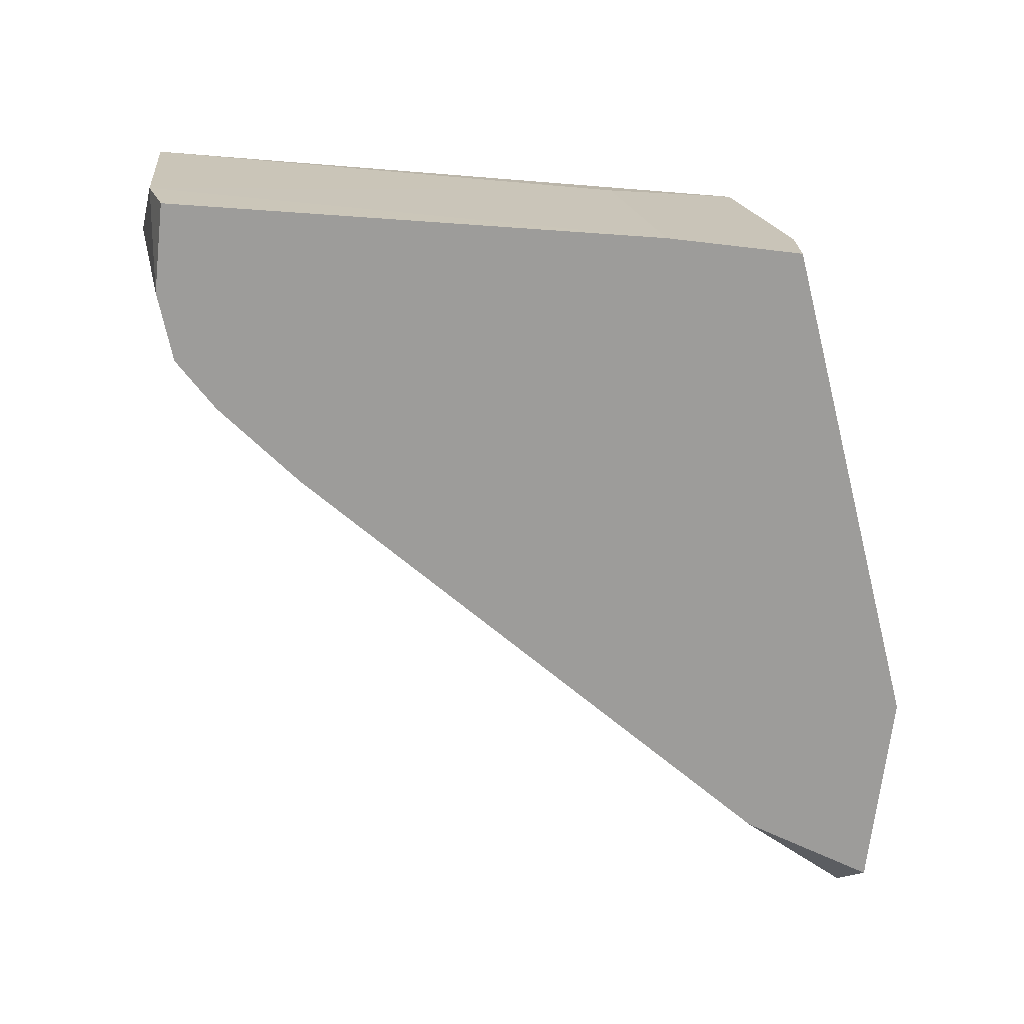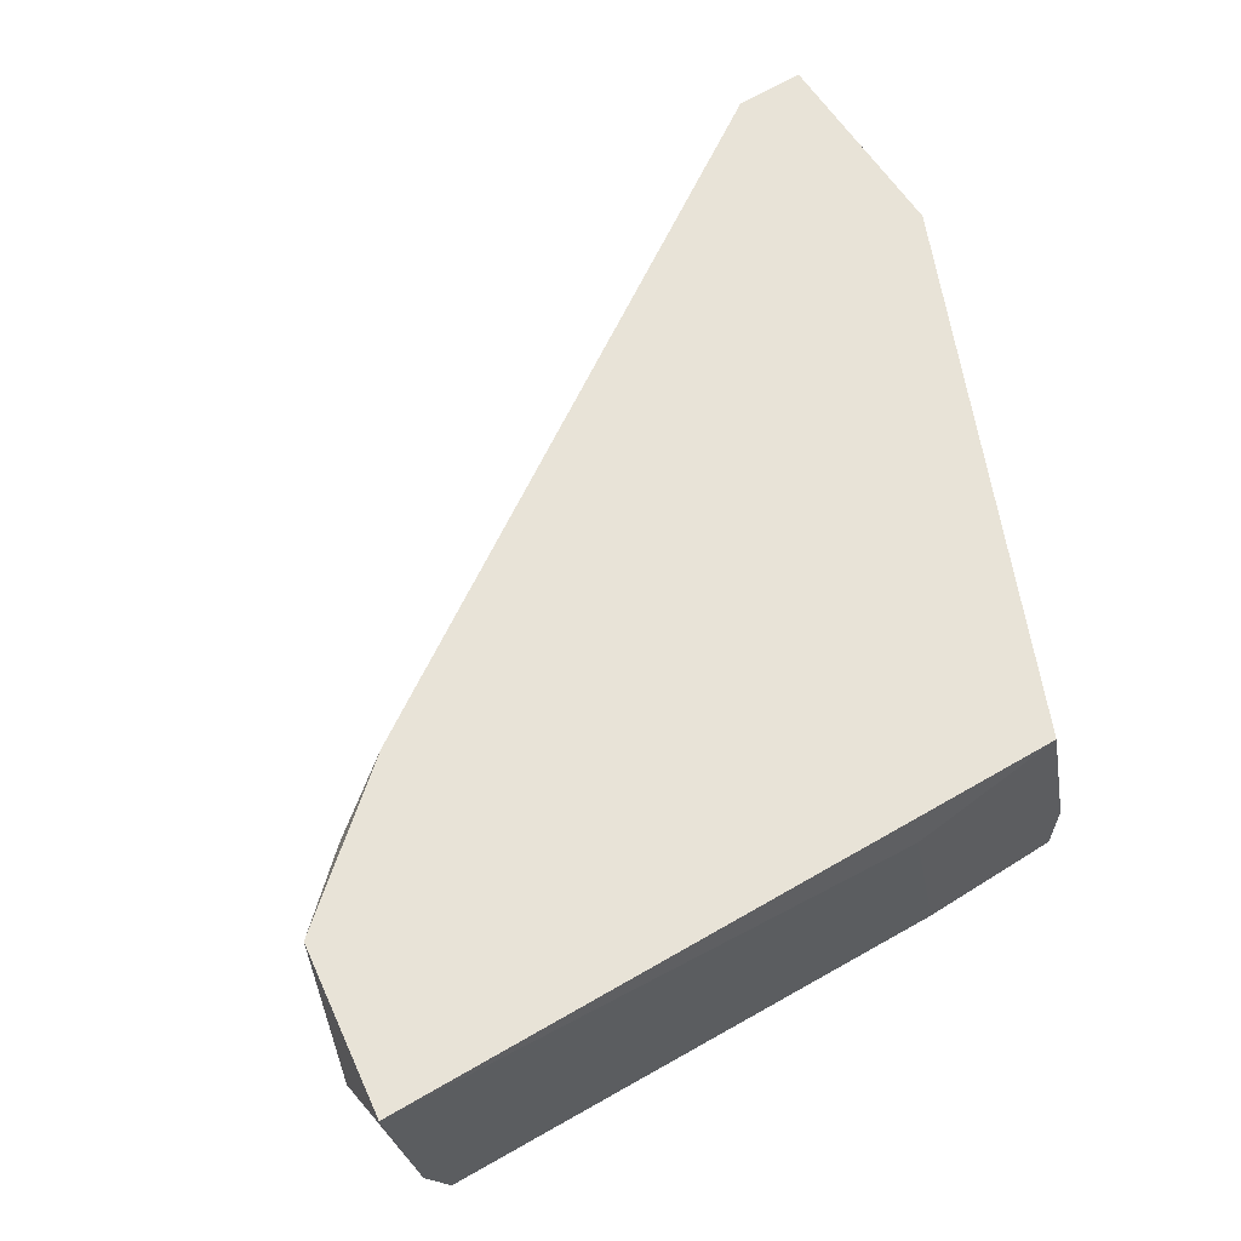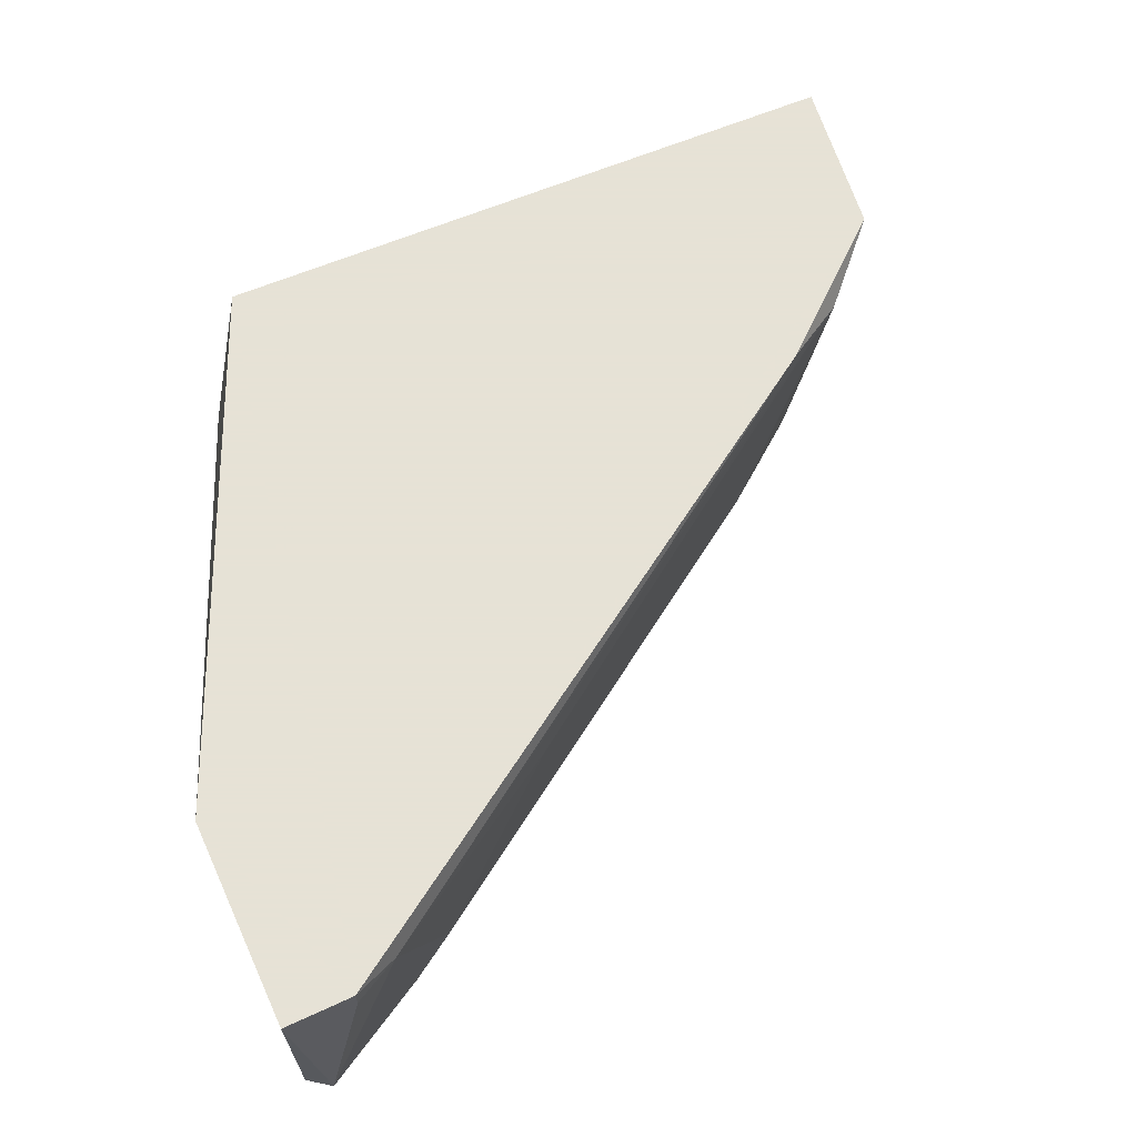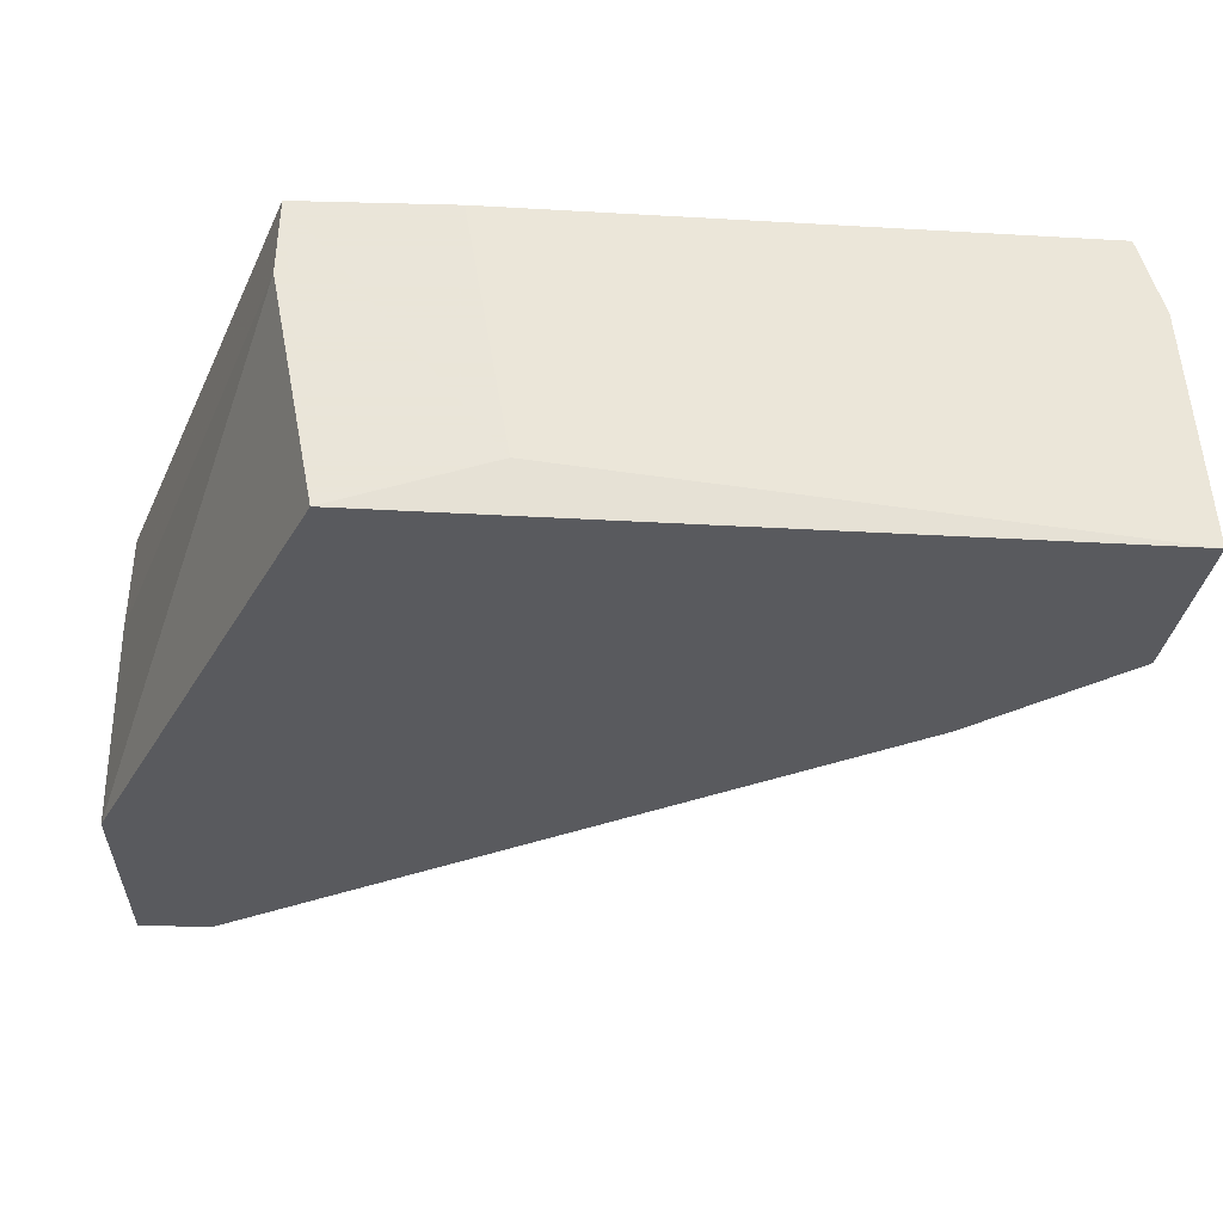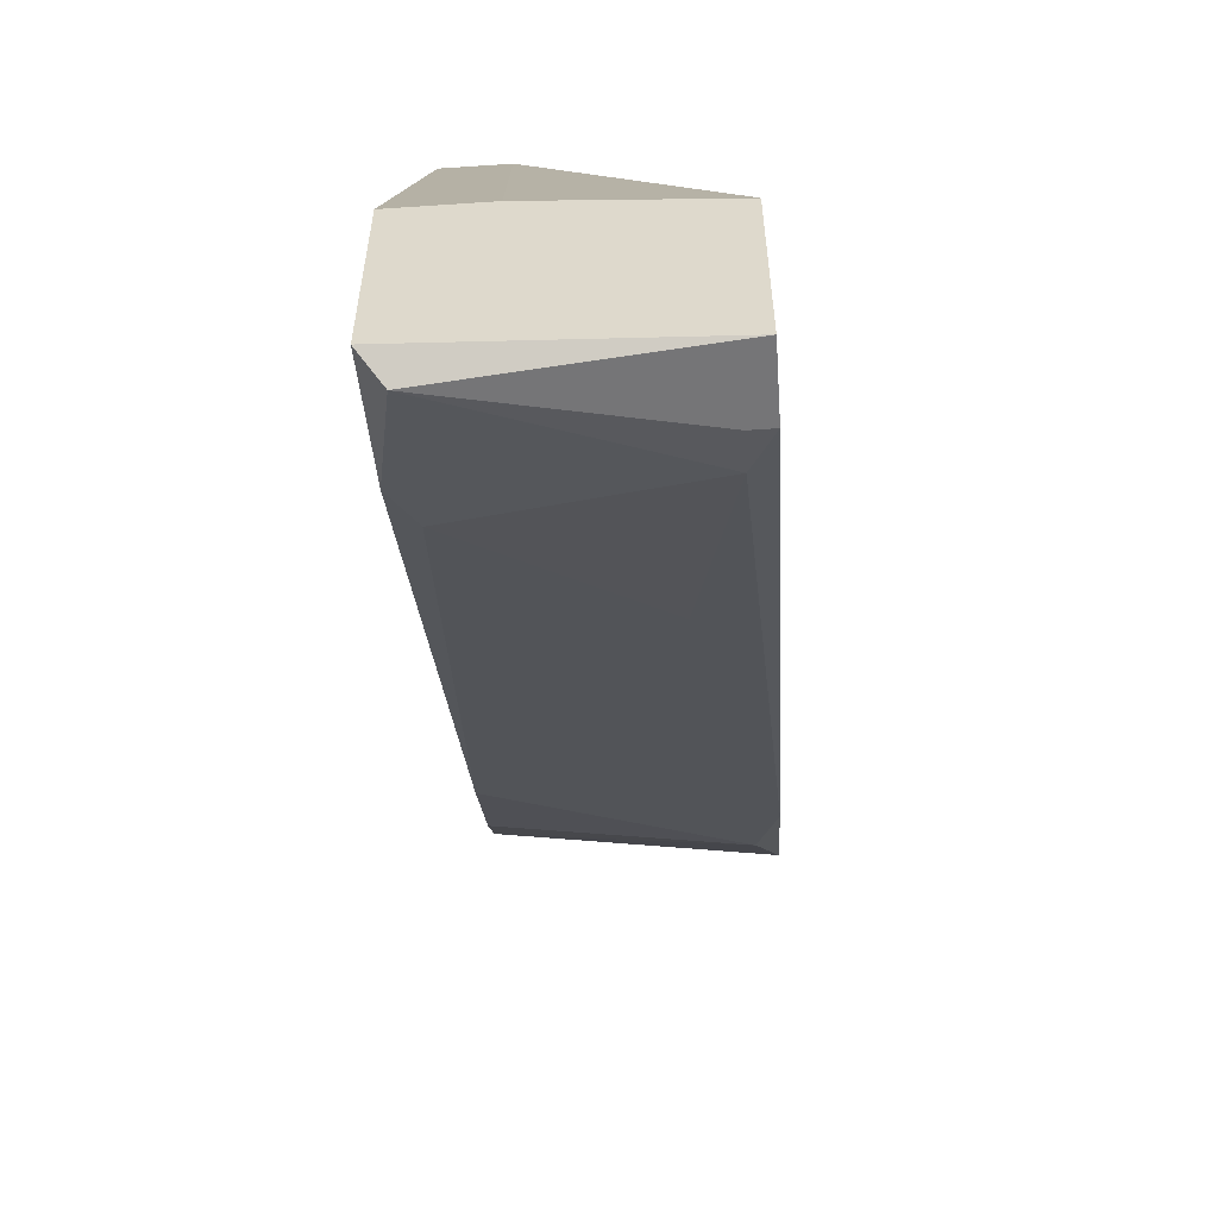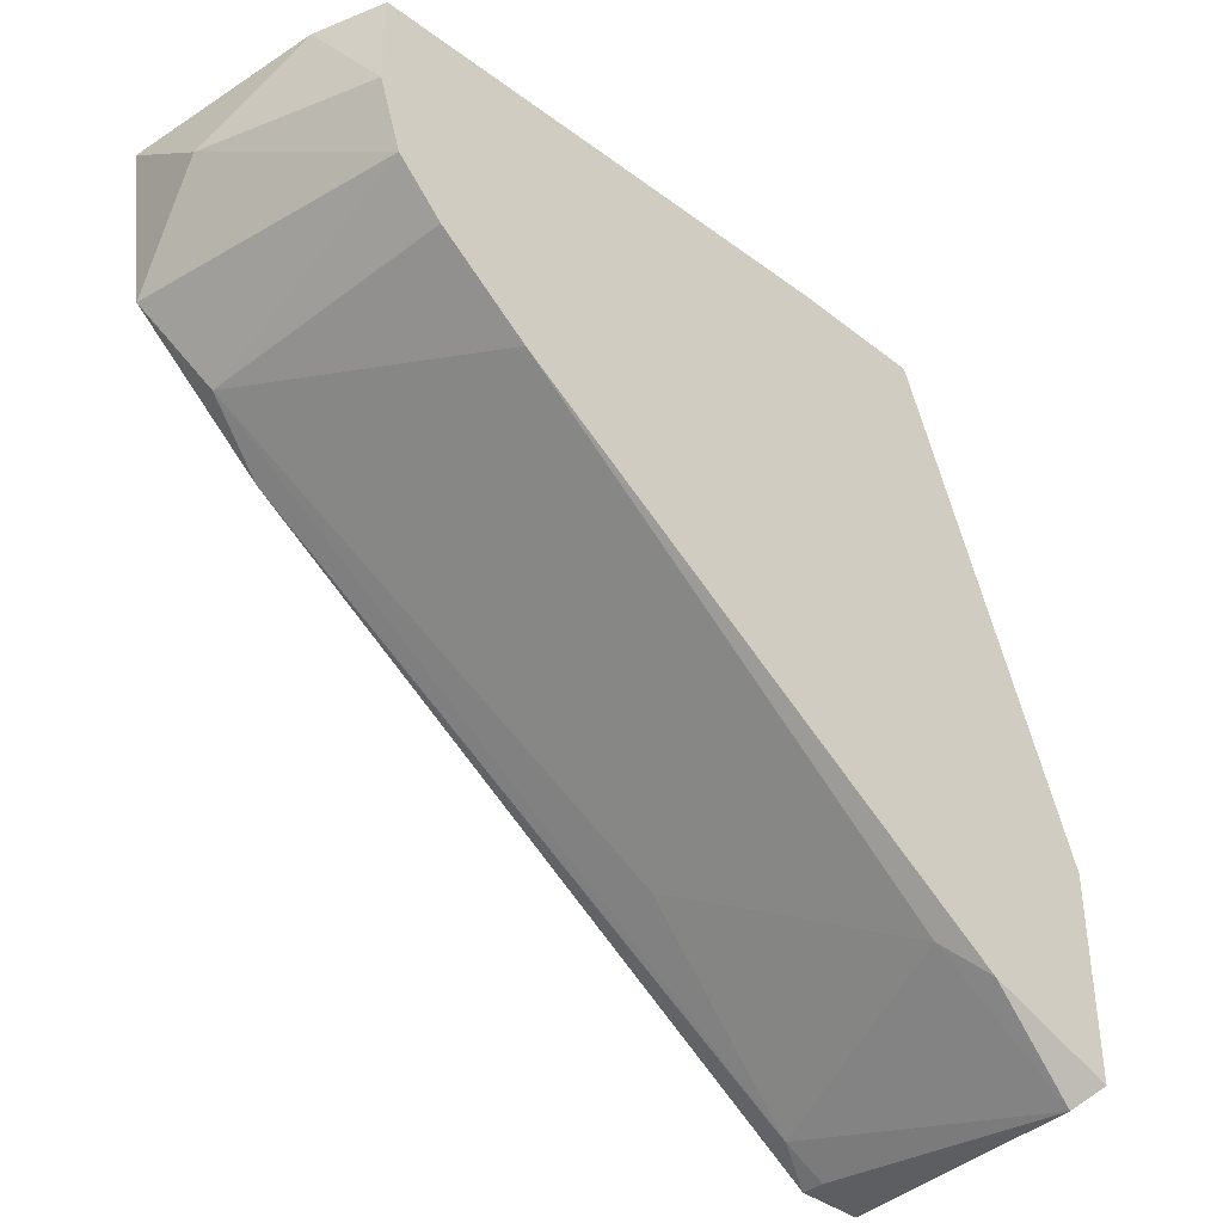
<metadata>
{"format":"obj","ext":"obj","renderer":"f3d","projection":"perspective","resolution":1024,"background":"white","views":[{"elev":-70.3,"azim":-6.6,"up":"+Y"},{"elev":61.6,"azim":-32.7,"up":"+Y"},{"elev":63.8,"azim":155.1,"up":"+Y"},{"elev":58.6,"azim":-178.2,"up":"+Z"},{"elev":-56.6,"azim":94.0,"up":"+Z"},{"elev":-38.5,"azim":-44.6,"up":"+Z"}]}
</metadata>
<code>
v -0.0489 -0.01137 0.002624
v -0.0489 -0.01137 -0.002811
v -0.04618 0.003571 -0.01097
v -0.04211 0.004932 -0.01368
v -0.05026 -0.007298 0.002624
v -0.05026 0.004932 -0.006889
v -0.03939 -0.01137 -0.01368
v -0.04754 -0.01137 -0.006889
v -0.05162 -0.000506 -0.001454
v -0.05162 0.004932 0.002624
v -0.04482 -0.01137 -0.009606
v -0.01358 0.004932 0.003985
v -0.02173 0.002214 0.003985
v -0.01086 -0.01137 0.003985
v -0.01086 -0.007298 0.003985
v -0.01086 -0.01001 -0.0327
v -0.00679 0.003571 -0.03678
v -0.01901 -0.01137 0.003985
v -0.01901 0.000856 -0.02863
v -0.004071 0.004932 -0.03814
v -0.004071 0.003571 -0.03814
v 2e-06 -0.01137 -0.03678
v 2e-06 -0.01137 -0.02455
v 2e-06 -0.005938 -0.02455
v 2e-06 0.004932 -0.03814
v 2e-06 0.004932 -0.02591
v -0.008149 -0.01137 -0.03406
v -0.001352 -0.01001 -0.03814
f 23 26 24
f 12 20 6
f 15 12 14
f 11 22 14
f 20 12 26
f 12 15 26
f 12 6 10
f 15 14 23
f 14 22 23
f 22 26 23
f 11 14 1
f 22 11 27
f 21 20 25
f 20 26 25
f 26 22 25
f 11 1 8
f 3 11 8
f 6 3 8
f 14 12 13
f 10 5 13
f 12 10 13
f 5 10 9
f 10 6 9
f 6 8 9
f 22 27 28
f 21 25 28
f 25 22 28
f 27 16 28
f 28 16 17
f 20 21 17
f 21 28 17
f 27 11 7
f 11 3 7
f 16 27 7
f 5 1 18
f 1 14 18
f 14 13 18
f 13 5 18
f 6 20 4
f 3 6 4
f 20 17 4
f 17 3 4
f 1 5 2
f 8 1 2
f 5 9 2
f 9 8 2
f 17 16 19
f 3 17 19
f 7 3 19
f 16 7 19
f 26 15 24
f 15 23 24

</code>
